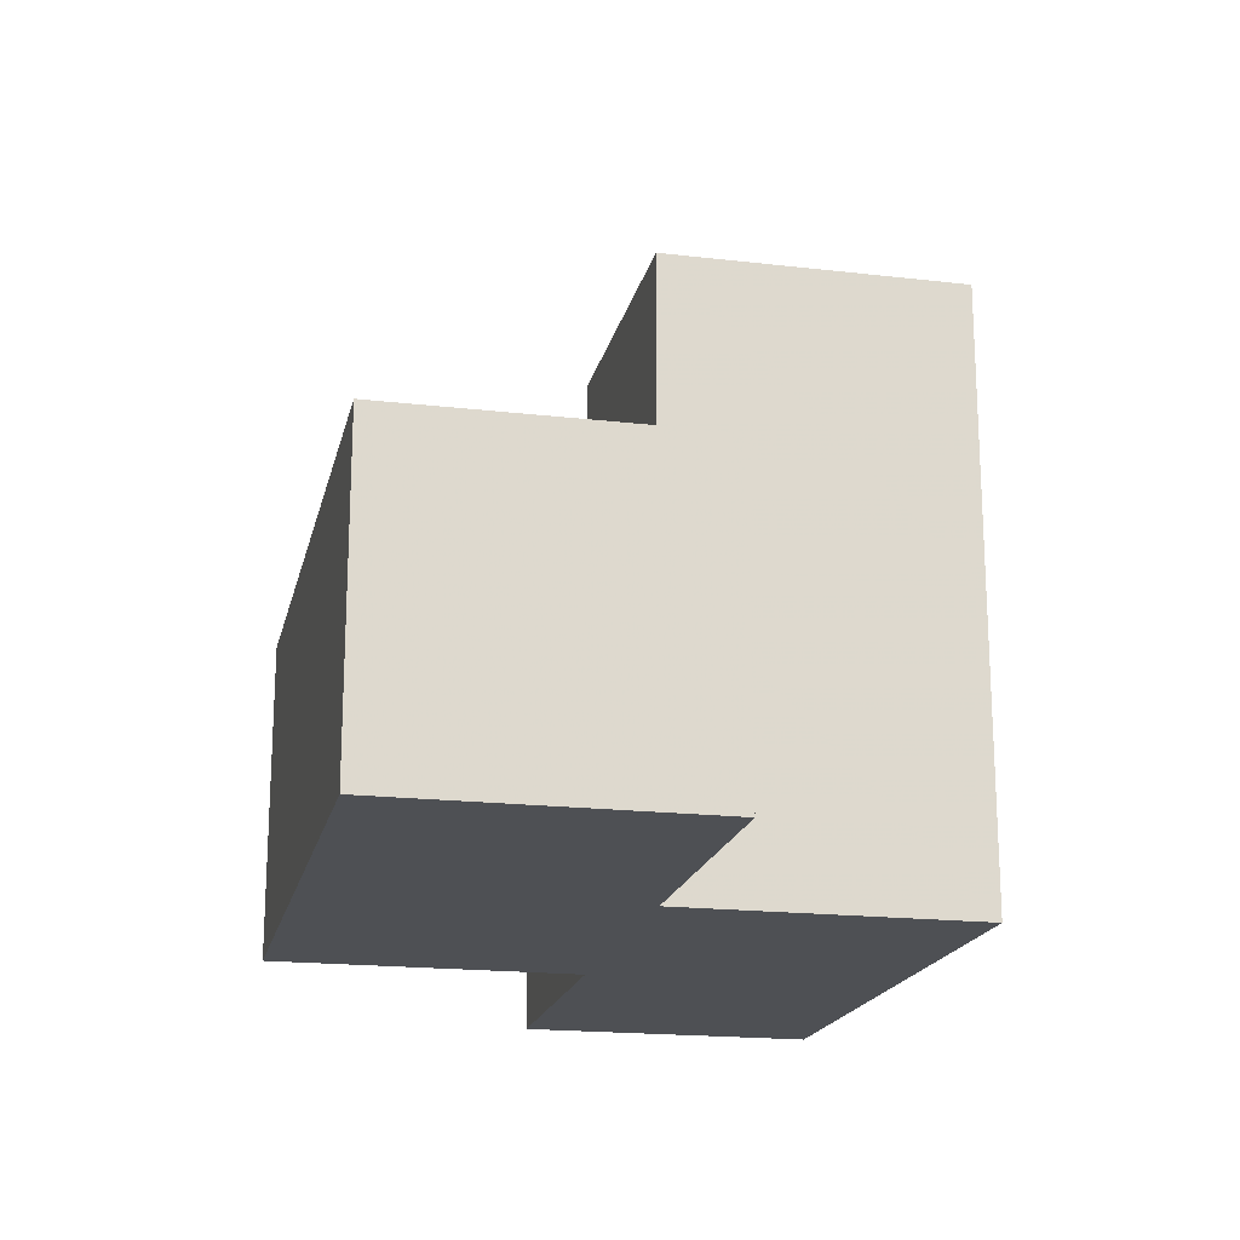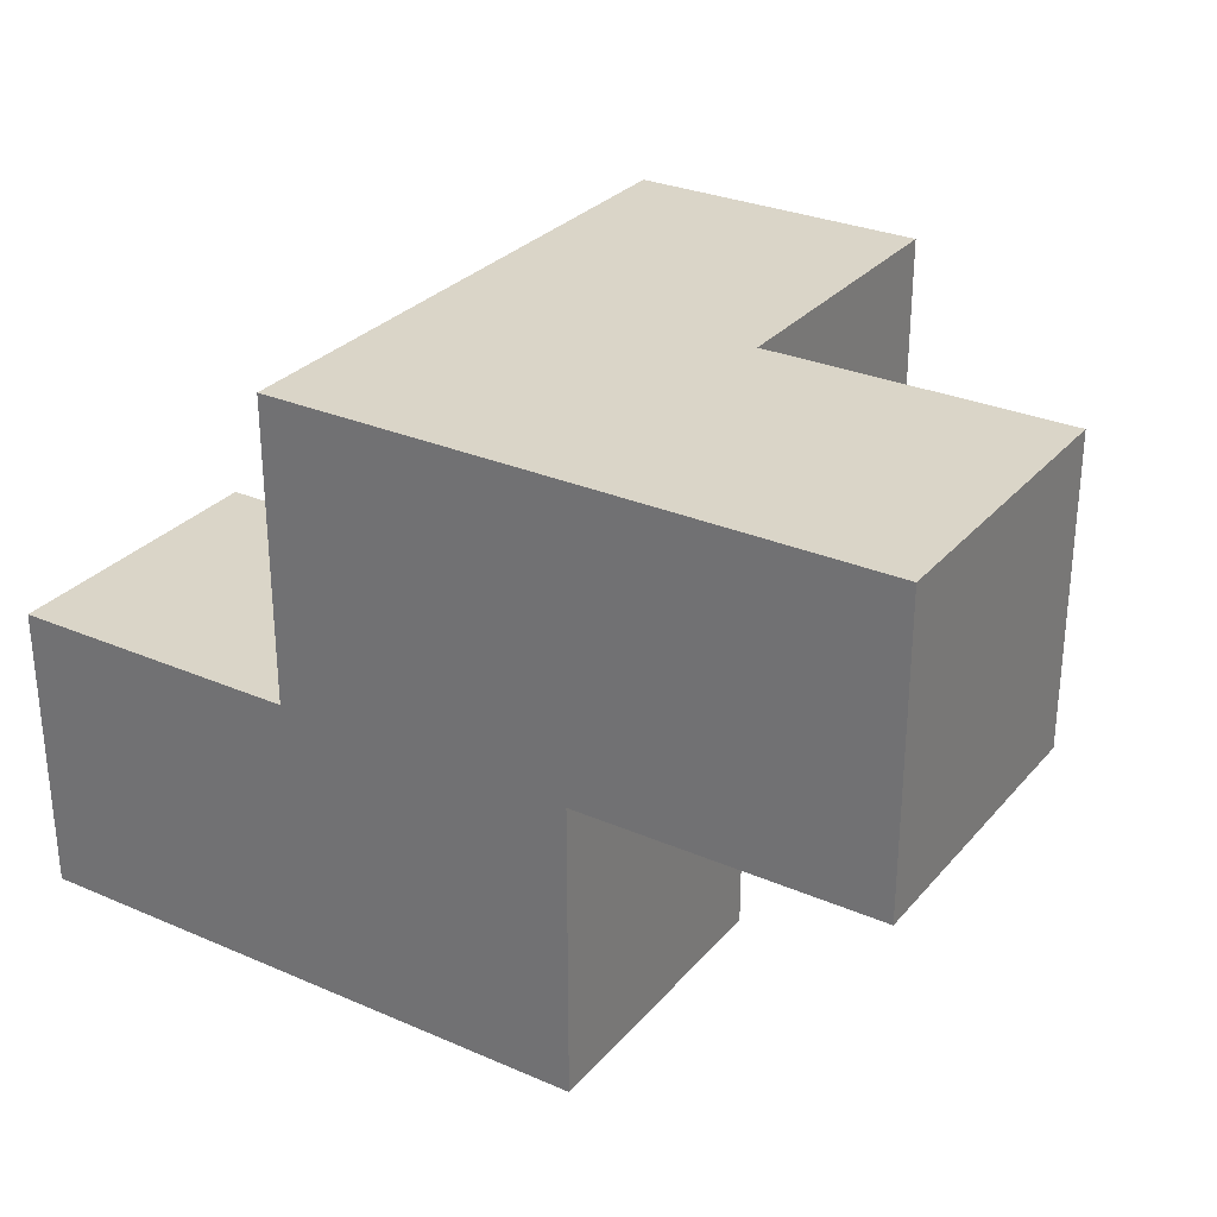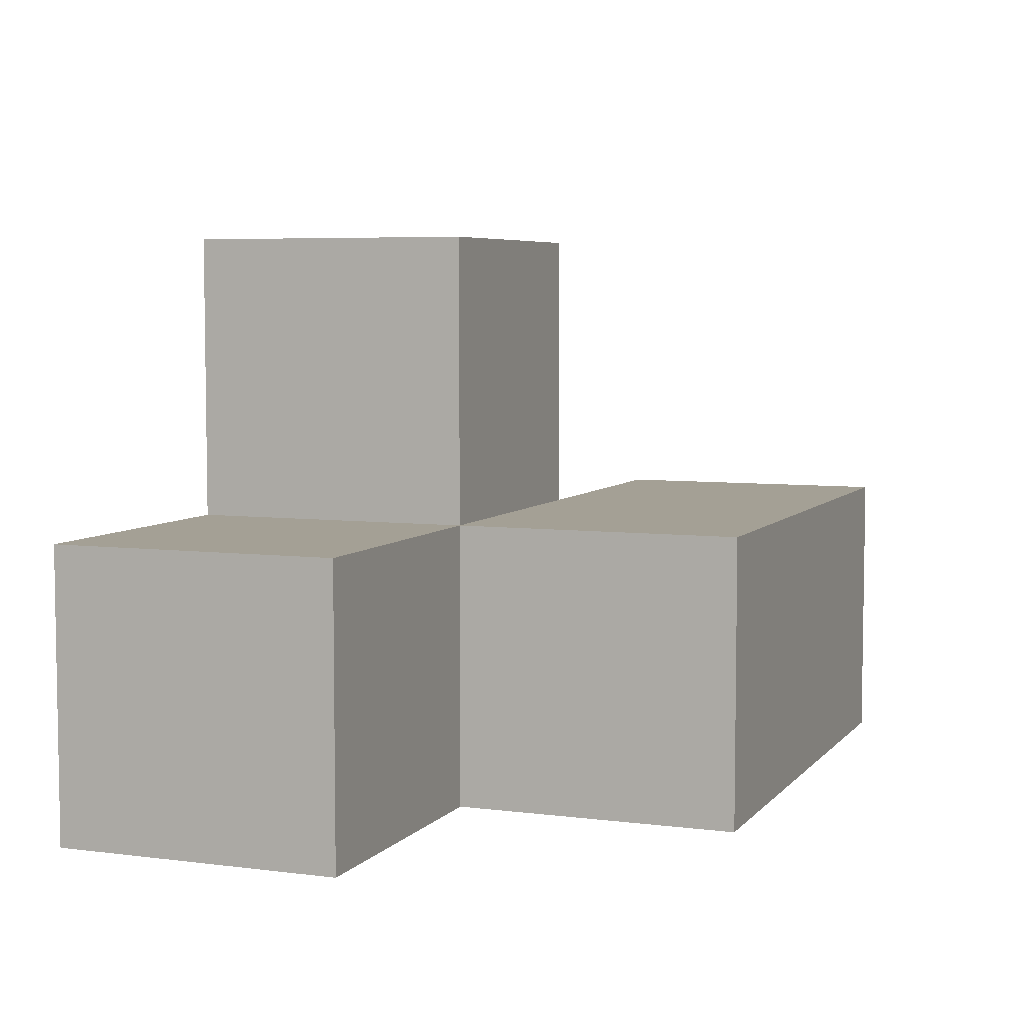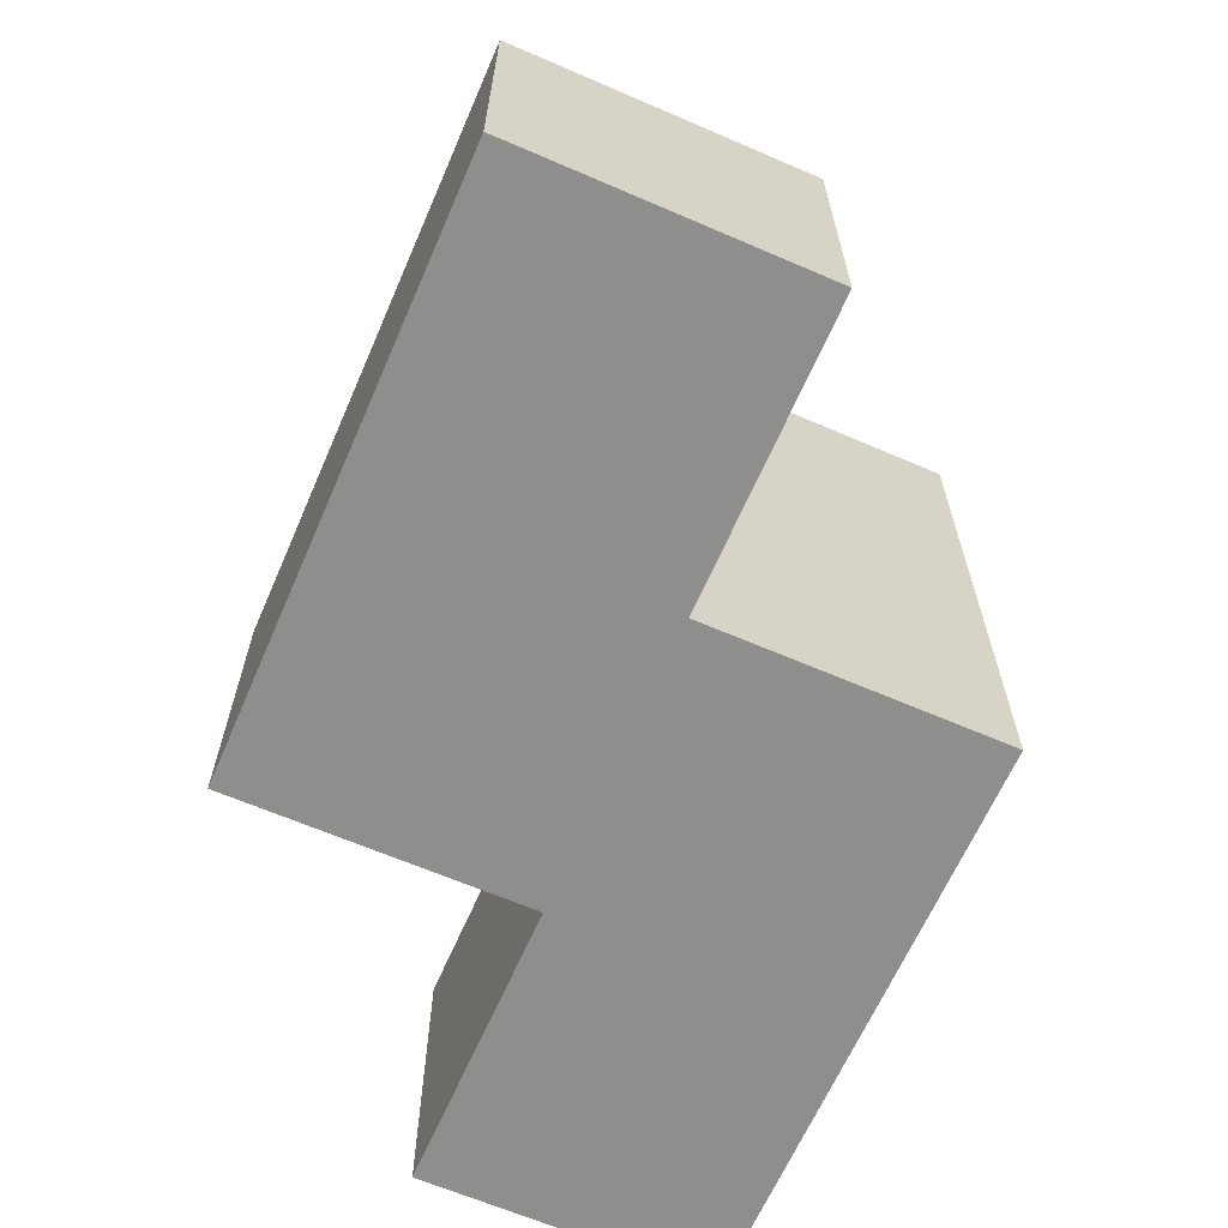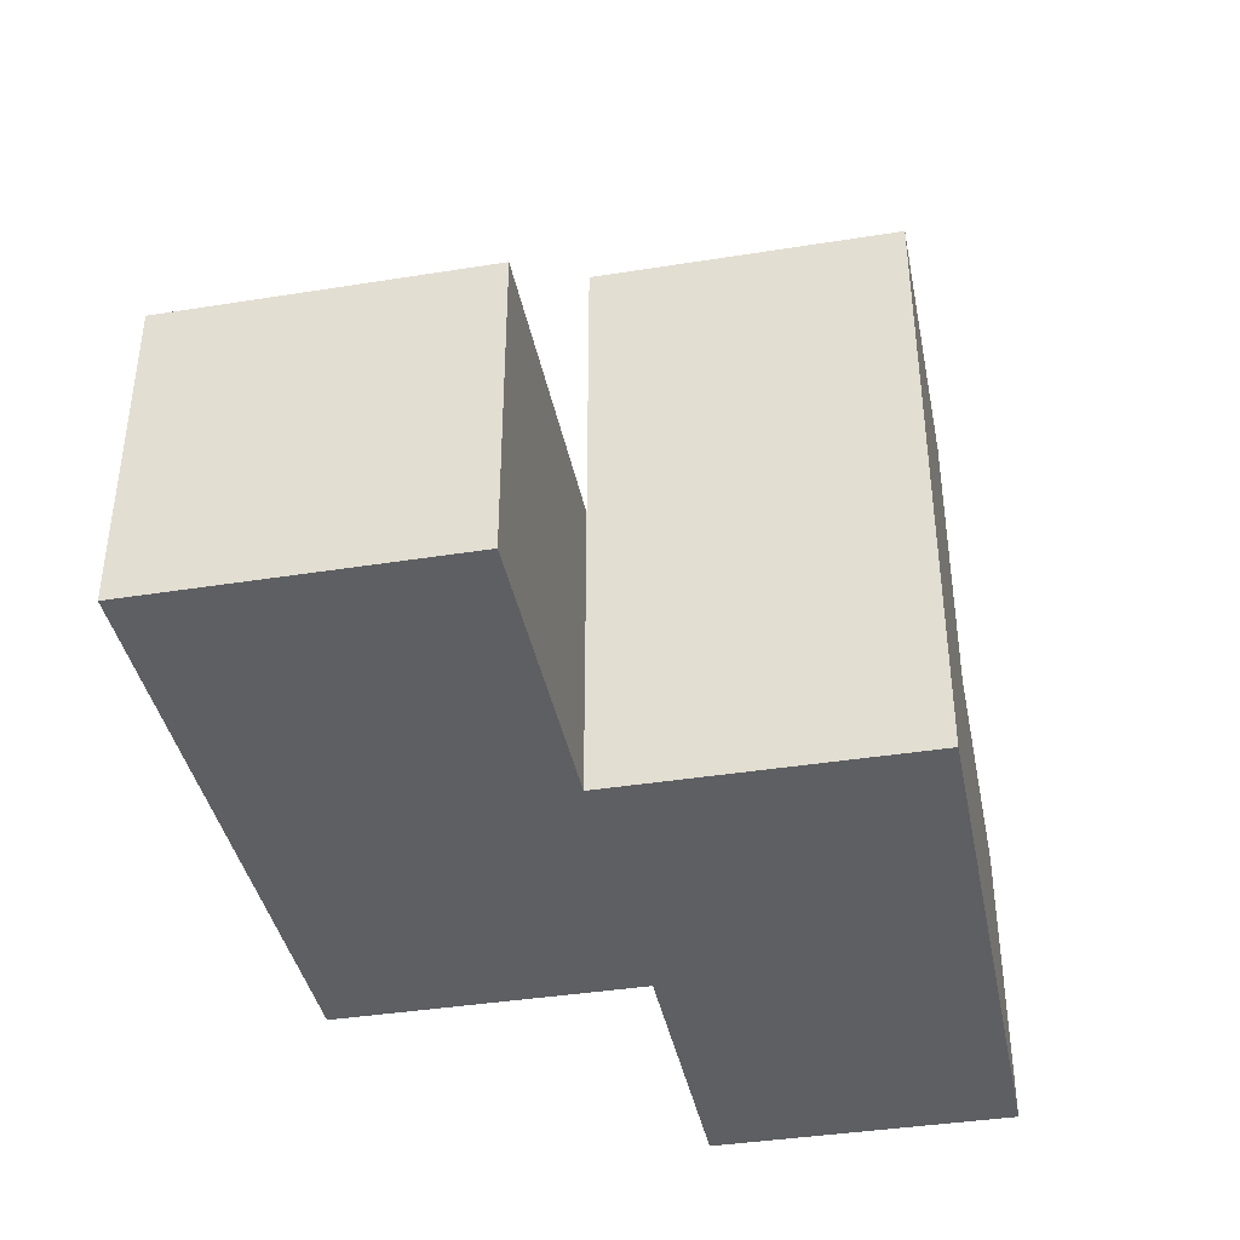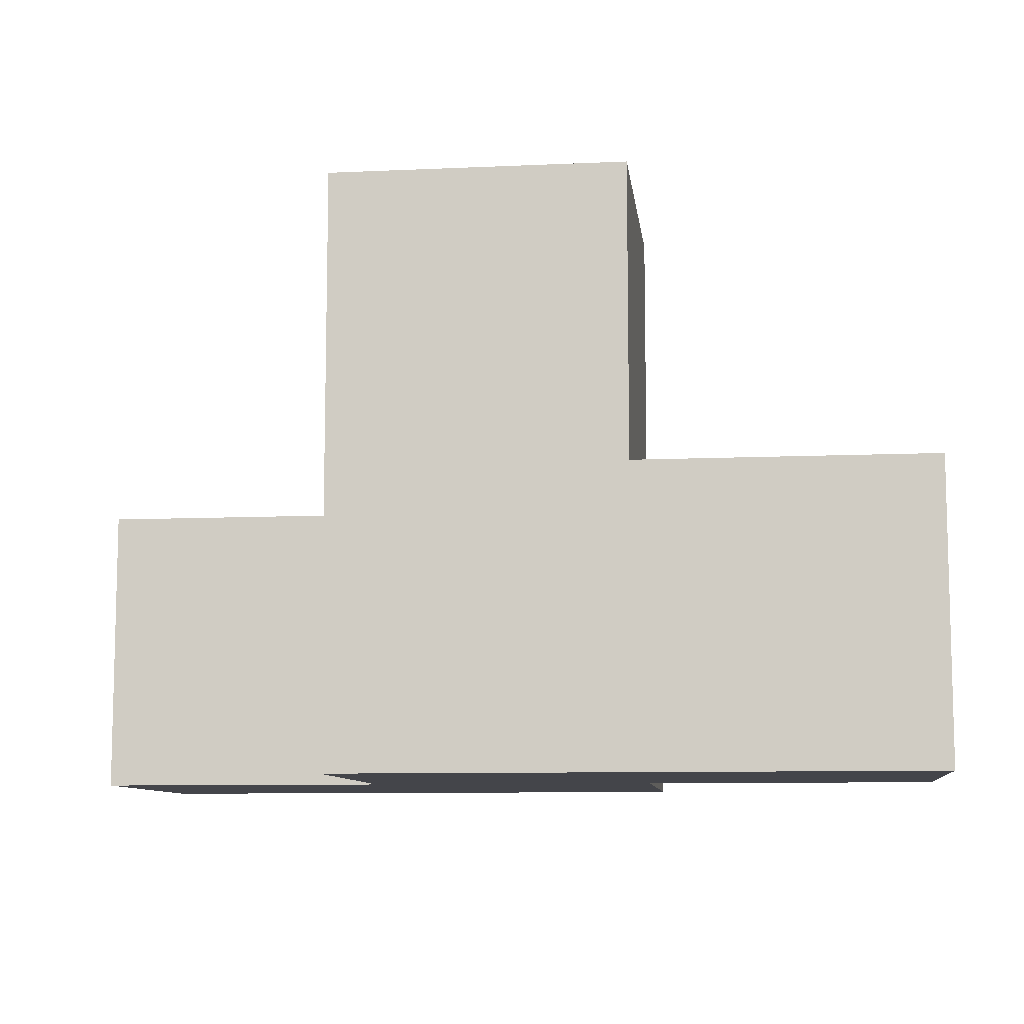
<metadata>
{"format":"obj","ext":"obj","renderer":"f3d","projection":"perspective","resolution":1024,"background":"white","views":[{"elev":-18.8,"azim":77.5,"up":"+Z"},{"elev":29.4,"azim":-147.5,"up":"+Y"},{"elev":5.8,"azim":-68.6,"up":"+Z"},{"elev":-64.8,"azim":66.5,"up":"+Z"},{"elev":-39.7,"azim":101.2,"up":"+Z"},{"elev":-9.2,"azim":-173.2,"up":"+Z"}]}
</metadata>
<code>
v 2.005 2.011 1.998
v 3.985 2.011 1.008
v 2.995 2.011 1.008
v 2.995 3.991 1.008
v 1.015 3.991 1.998
v 2.995 3.001 1.998
v 2.005 3.991 1.998
v 3.985 3.001 1.998
v 2.005 3.001 2.987
v 2.005 2.011 1.008
v 1.015 3.991 1.008
v 2.995 3.991 2.987
v 2.995 3.001 1.008
v 1.015 3.001 1.998
v 3.985 3.001 1.008
v 2.005 3.001 1.998
v 2.005 3.991 1.008
v 3.985 2.011 1.998
v 1.015 3.001 1.008
v 2.995 2.011 1.998
v 2.995 3.001 2.987
v 2.995 3.991 1.998
v 2.005 3.991 2.987
v 2.005 3.001 1.008
f 13 24 4
f 17 4 24
f 4 17 22
f 7 22 17
f 13 4 6
f 22 6 4
f 24 19 17
f 11 17 19
f 14 16 5
f 7 5 16
f 19 24 14
f 16 14 24
f 17 11 7
f 5 7 11
f 11 19 5
f 14 5 19
f 3 10 13
f 24 13 10
f 1 20 16
f 6 16 20
f 10 3 1
f 20 1 3
f 24 10 16
f 1 16 10
f 9 21 23
f 12 23 21
f 16 6 9
f 21 9 6
f 22 7 12
f 23 12 7
f 7 16 23
f 9 23 16
f 6 22 21
f 12 21 22
f 2 3 15
f 13 15 3
f 20 18 6
f 8 6 18
f 3 2 20
f 18 20 2
f 15 13 8
f 6 8 13
f 2 15 18
f 8 18 15

</code>
